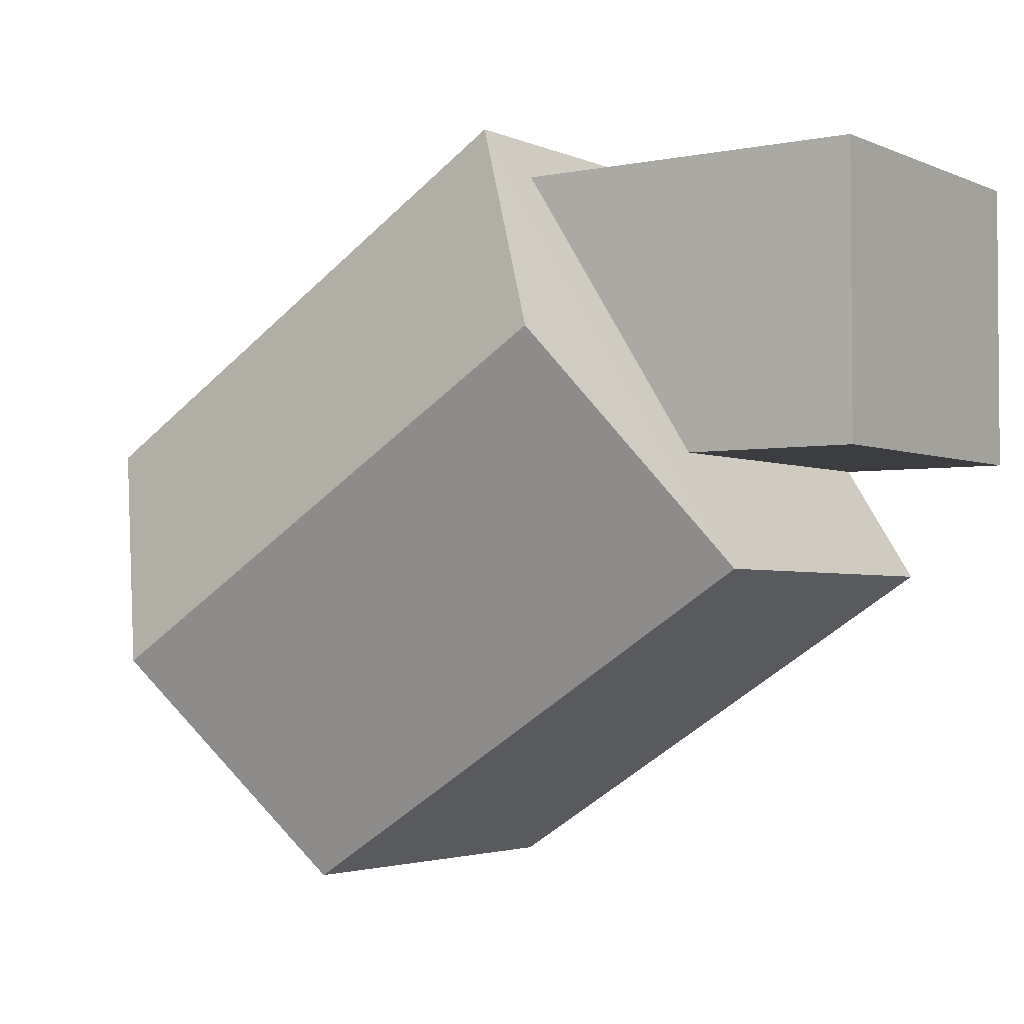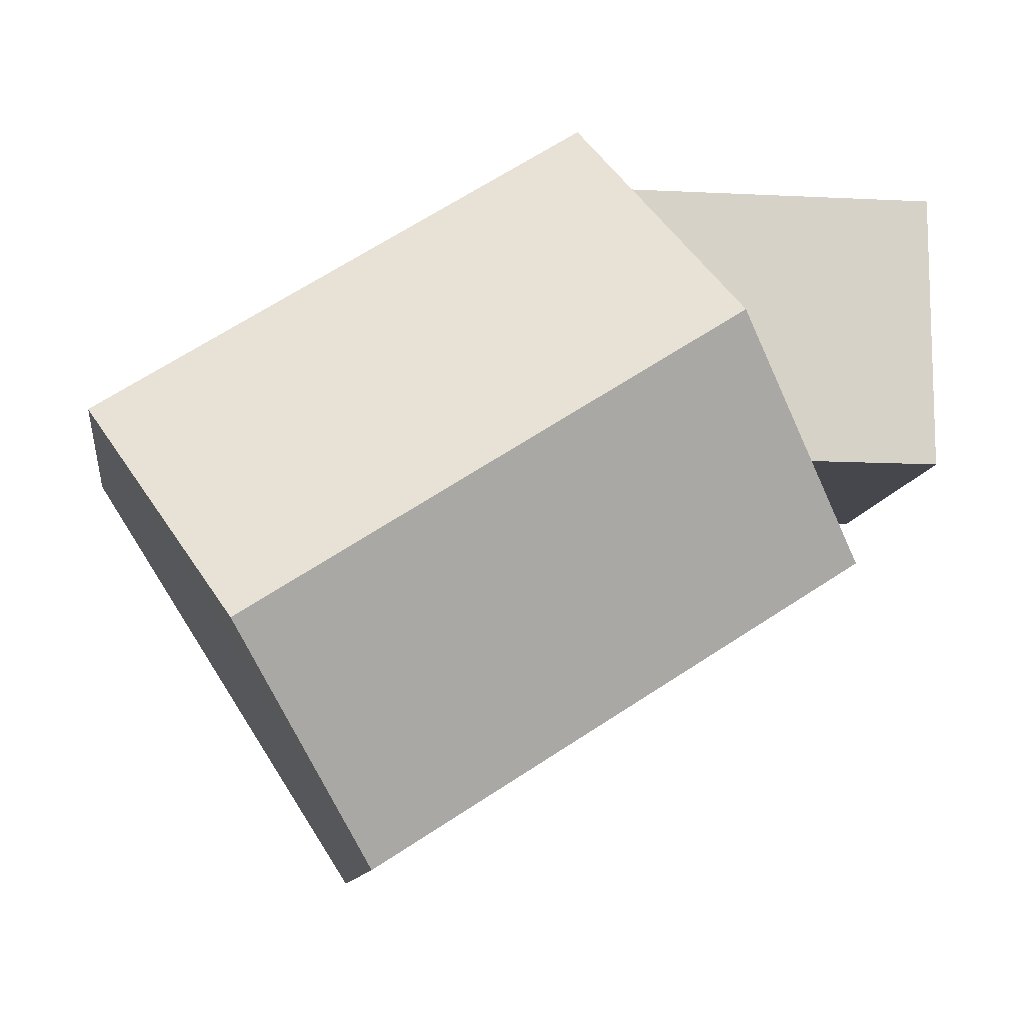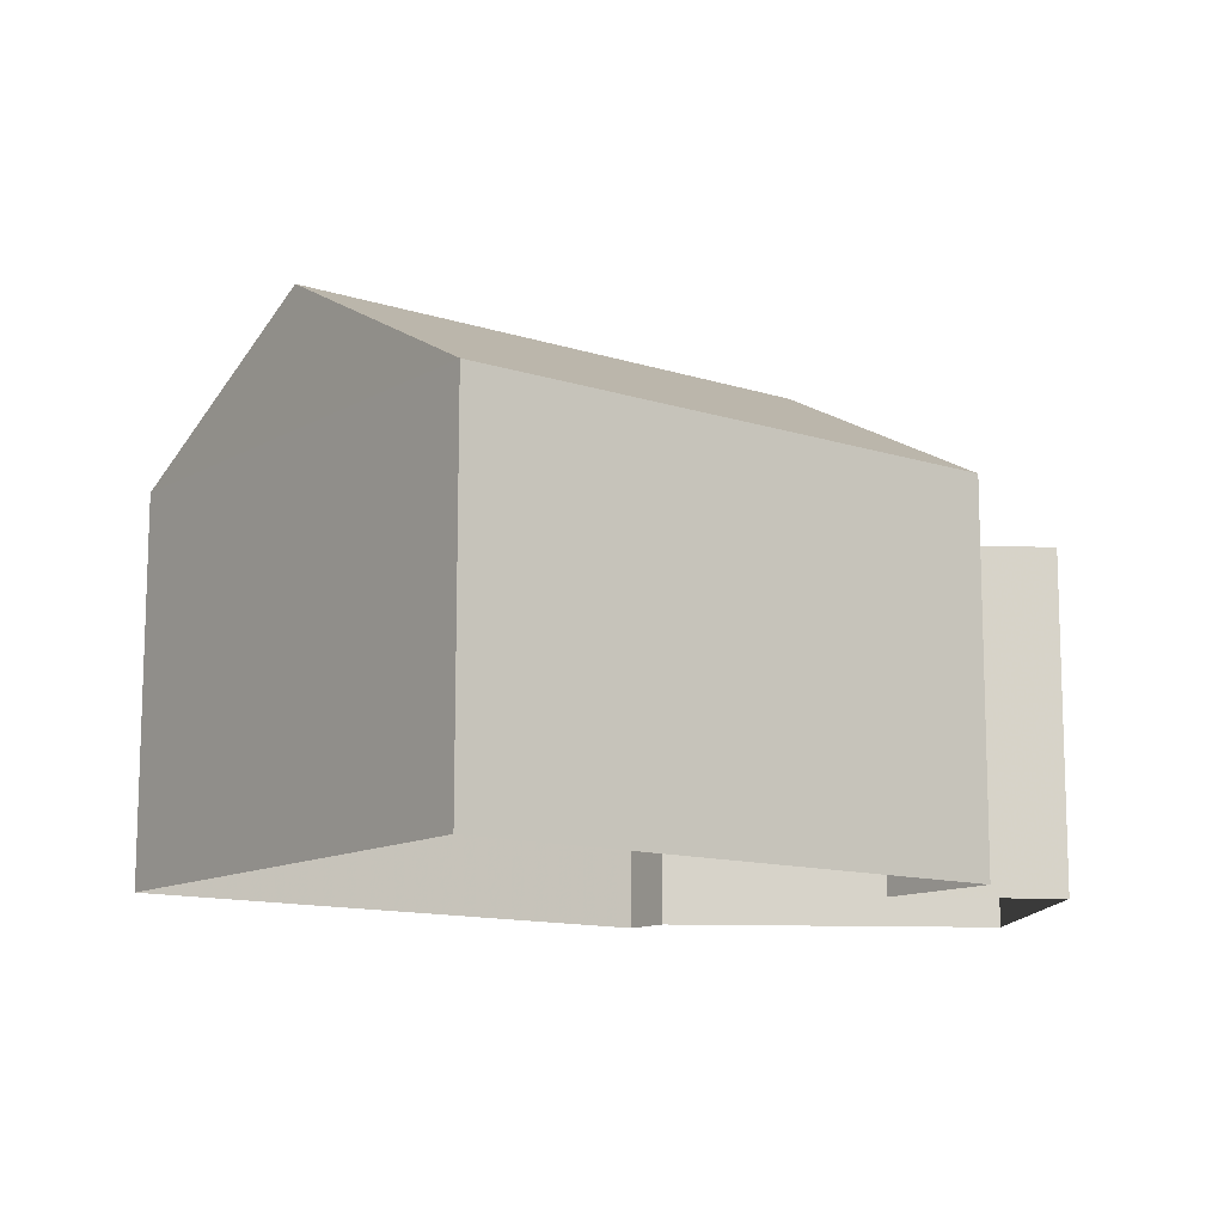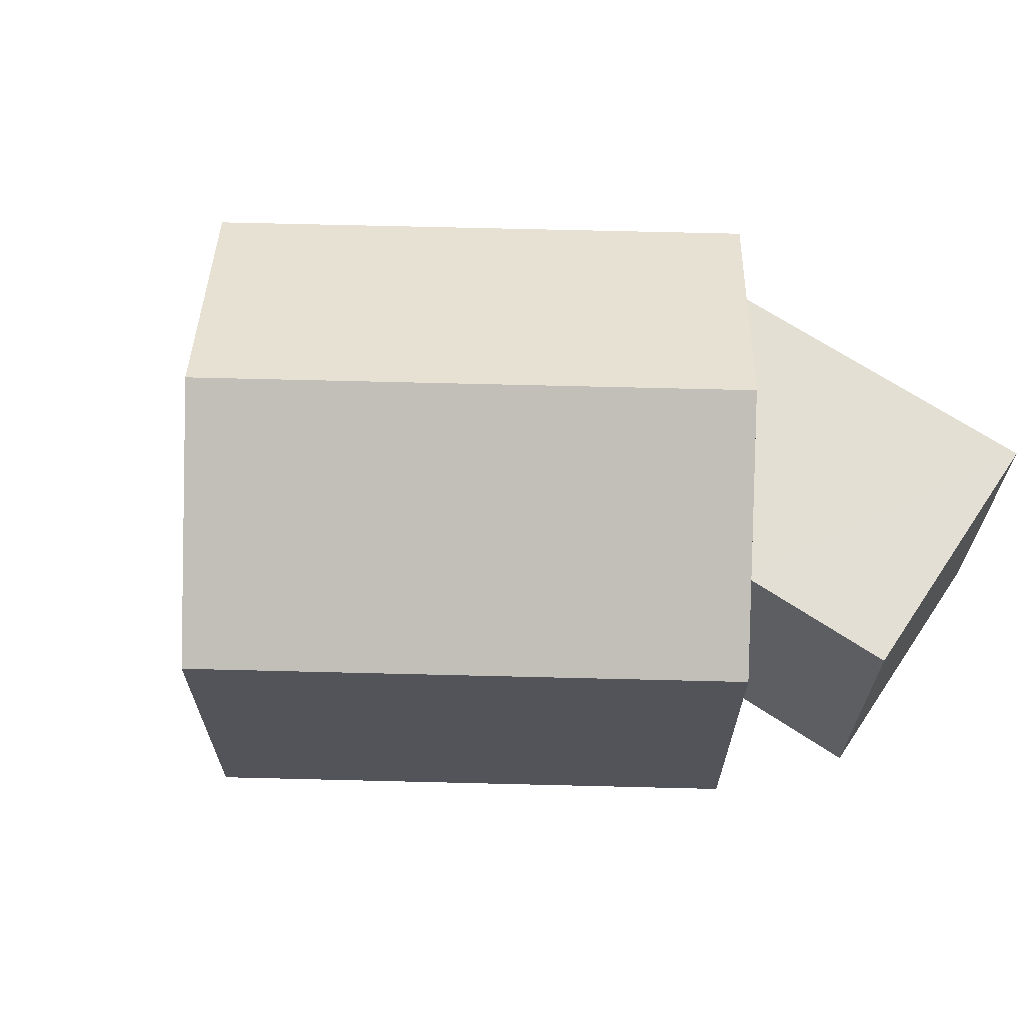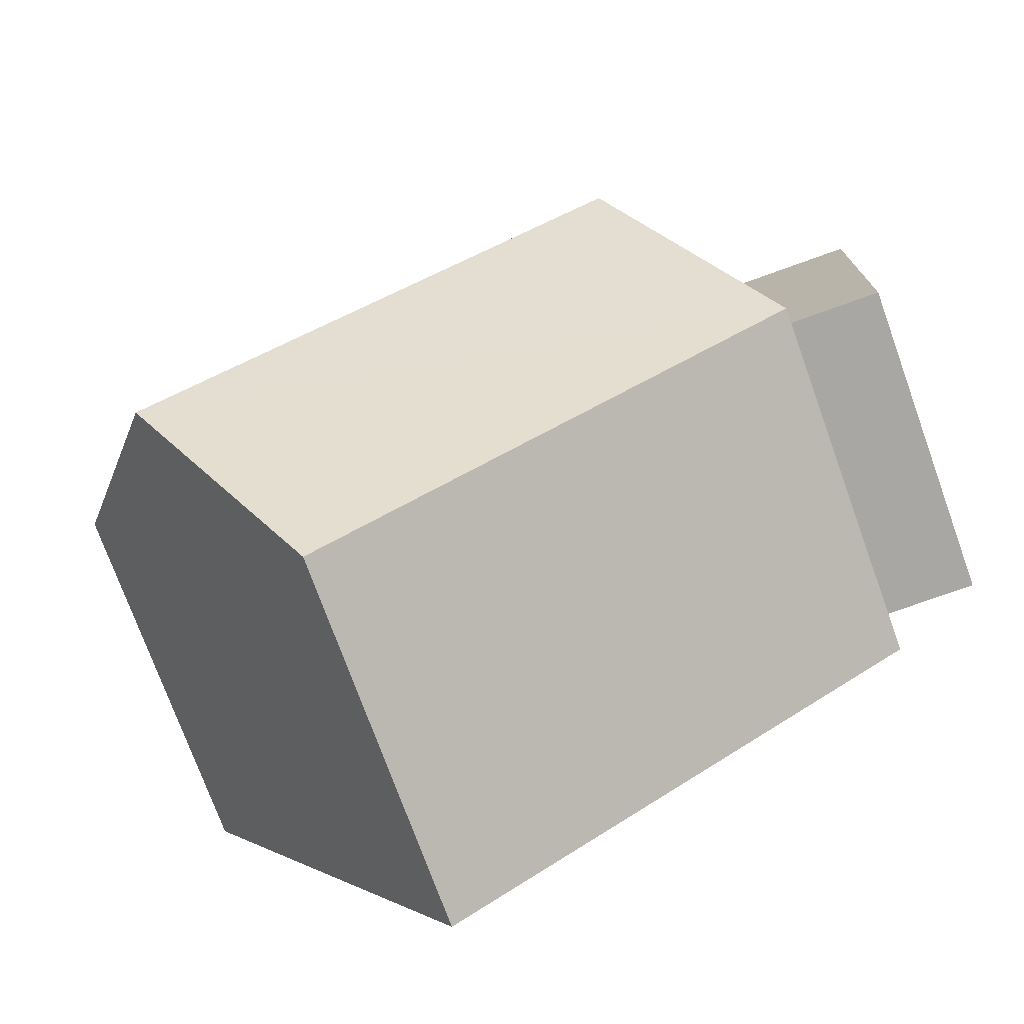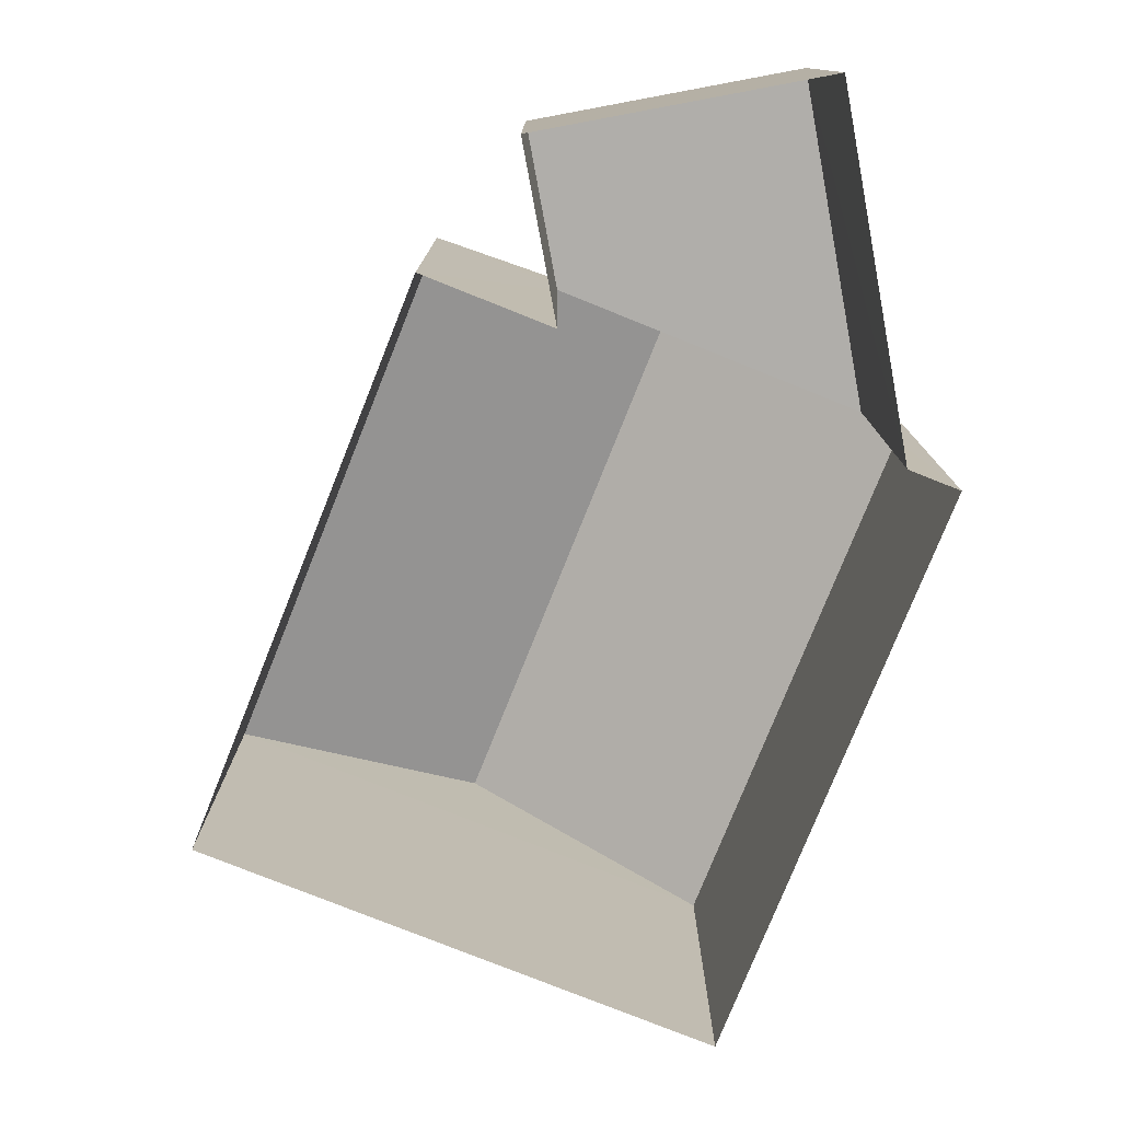
<metadata>
{"format":"obj","ext":"obj","renderer":"f3d","projection":"perspective","resolution":1024,"background":"white","views":[{"elev":-2.9,"azim":34.7,"up":"+Y"},{"elev":-11.0,"azim":-7.7,"up":"+Y"},{"elev":-12.2,"azim":-4.7,"up":"+Z"},{"elev":66.3,"azim":33.9,"up":"+Z"},{"elev":-74.5,"azim":19.9,"up":"+Y"},{"elev":-77.8,"azim":100.6,"up":"+Z"}]}
</metadata>
<code>
v -9134 -3.754e+04 20.69
v -9137 -3.754e+04 20.69
v -9139 -3.753e+04 20.69
v -9136 -3.753e+04 20.69
v -9135 -3.753e+04 20.69
v -9133 -3.754e+04 20.69
v -9133 -3.753e+04 20.69
v -9133 -3.754e+04 20.69
v -9134 -3.754e+04 23.23
v -9133 -3.754e+04 23.23
v -9133 -3.753e+04 23.23
v -9135 -3.753e+04 23.23
v -9133 -3.754e+04 23.54
v -9138 -3.754e+04 24.55
v -9137 -3.754e+04 23.54
v -9135 -3.753e+04 24.55
v -9139 -3.753e+04 23.54
v -9136 -3.753e+04 23.54
f 1 2 3
f 3 4 5
f 1 6 2
f 7 8 1
f 5 7 1
f 5 1 3
f 9 10 11
f 12 9 11
f 13 14 15
f 16 14 13
f 14 16 17
f 17 16 18
f 5 11 7
f 5 12 11
f 10 8 7
f 11 10 7
f 1 8 10
f 9 1 10
f 5 4 12
f 4 18 12
f 1 9 6
f 9 18 13
f 12 18 9
f 6 9 13
f 16 13 18
f 14 17 15
f 15 3 2
f 15 17 3
f 18 4 3
f 17 18 3
f 13 2 6
f 13 15 2

</code>
